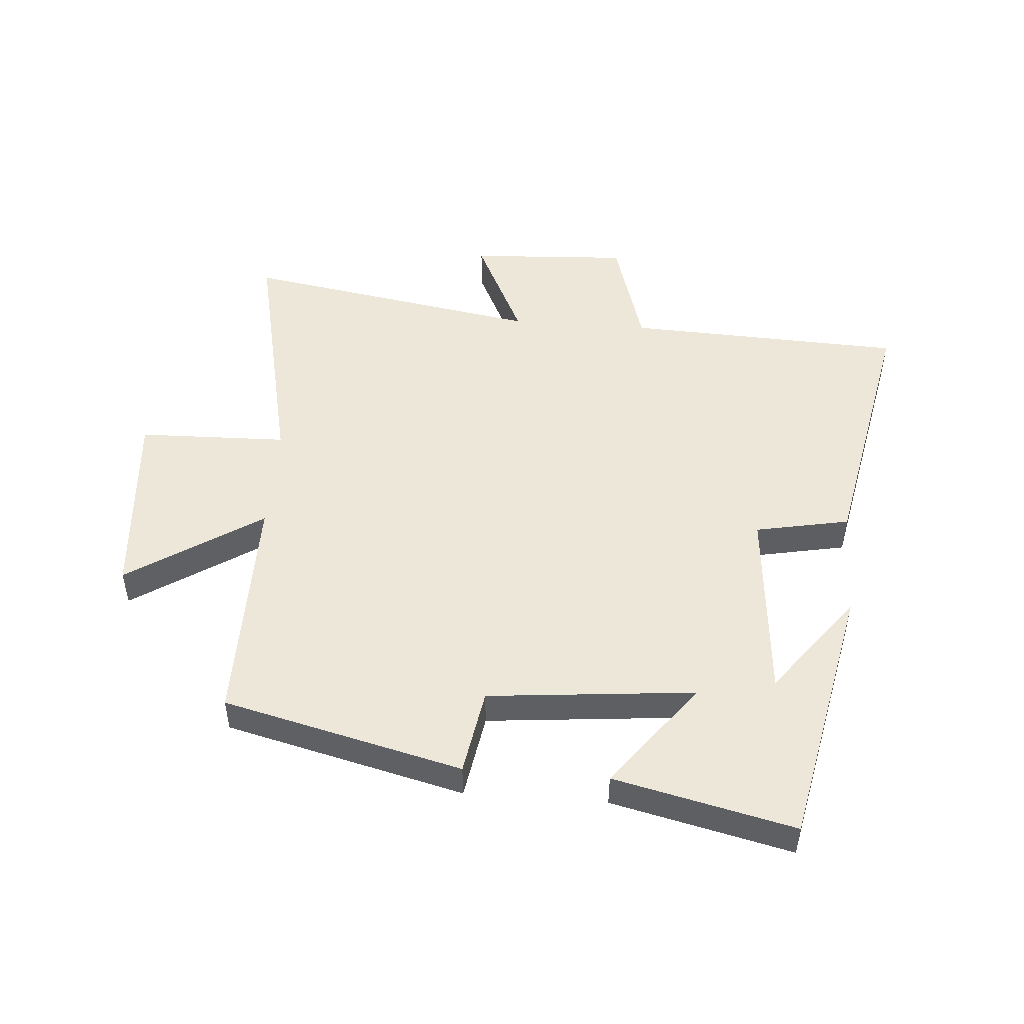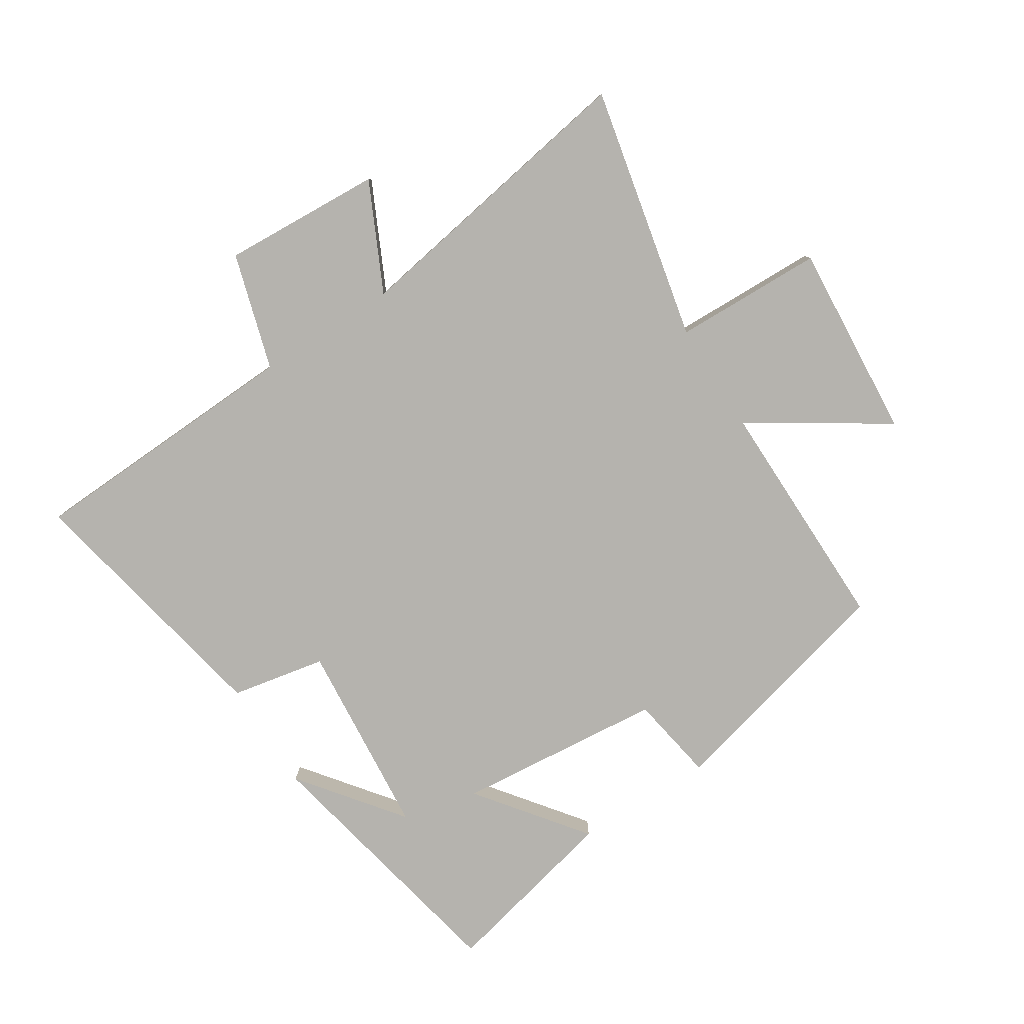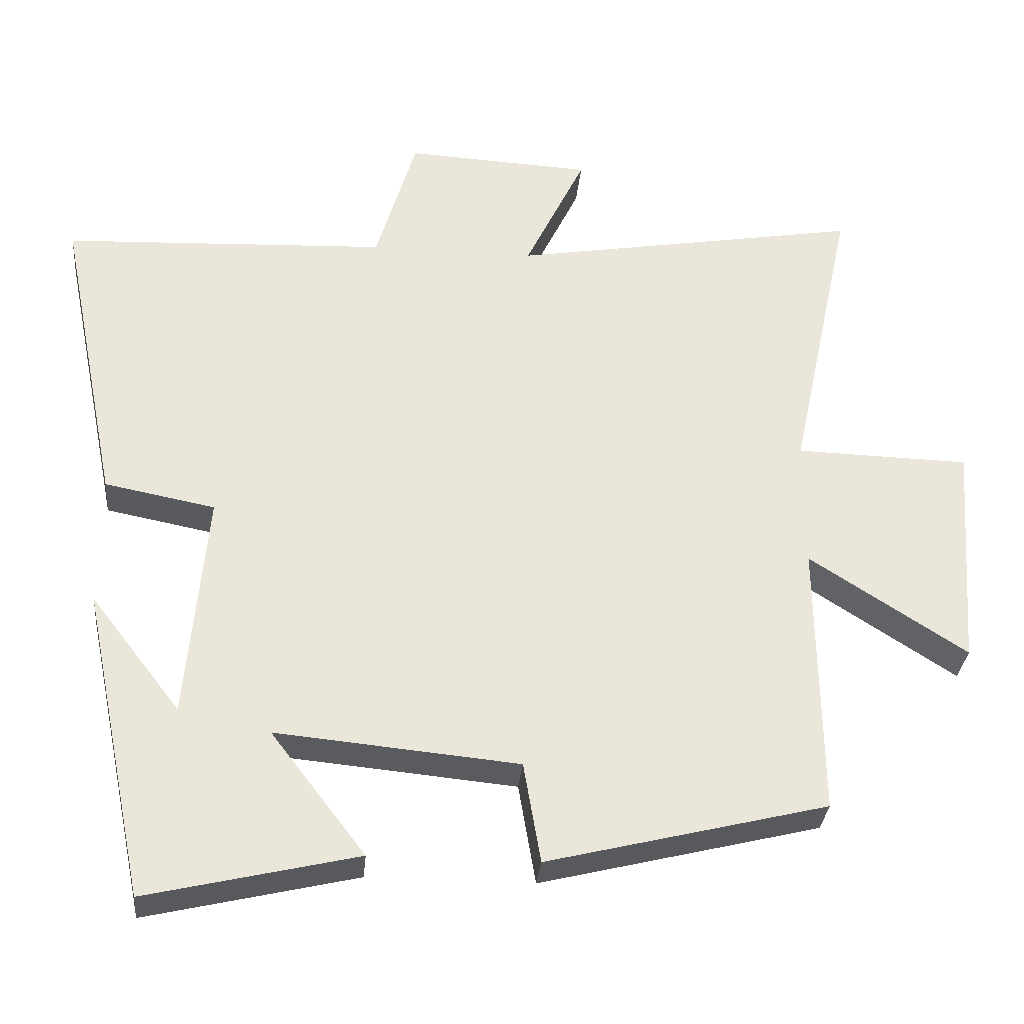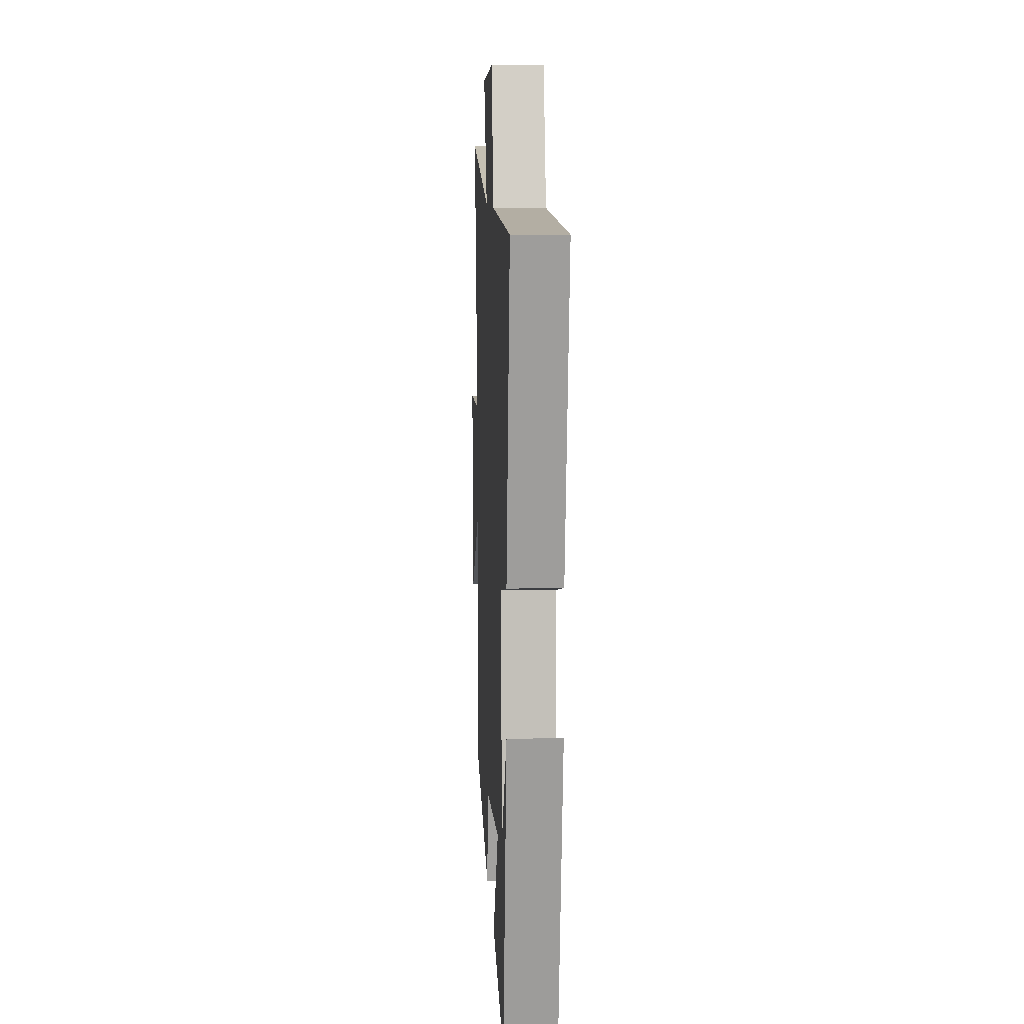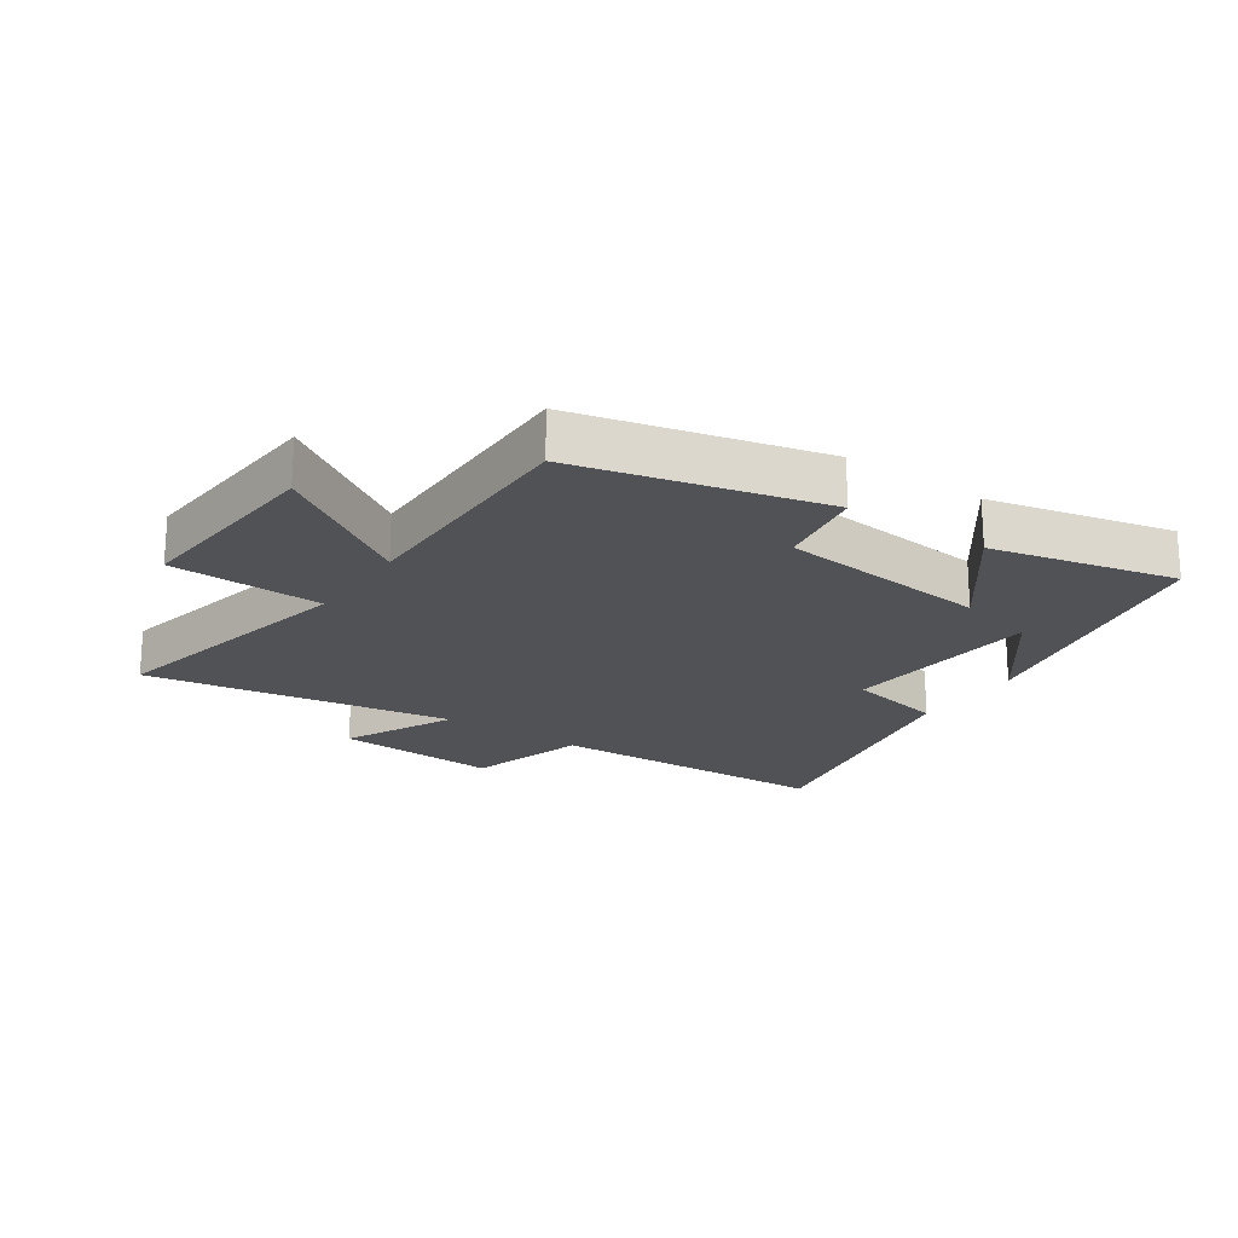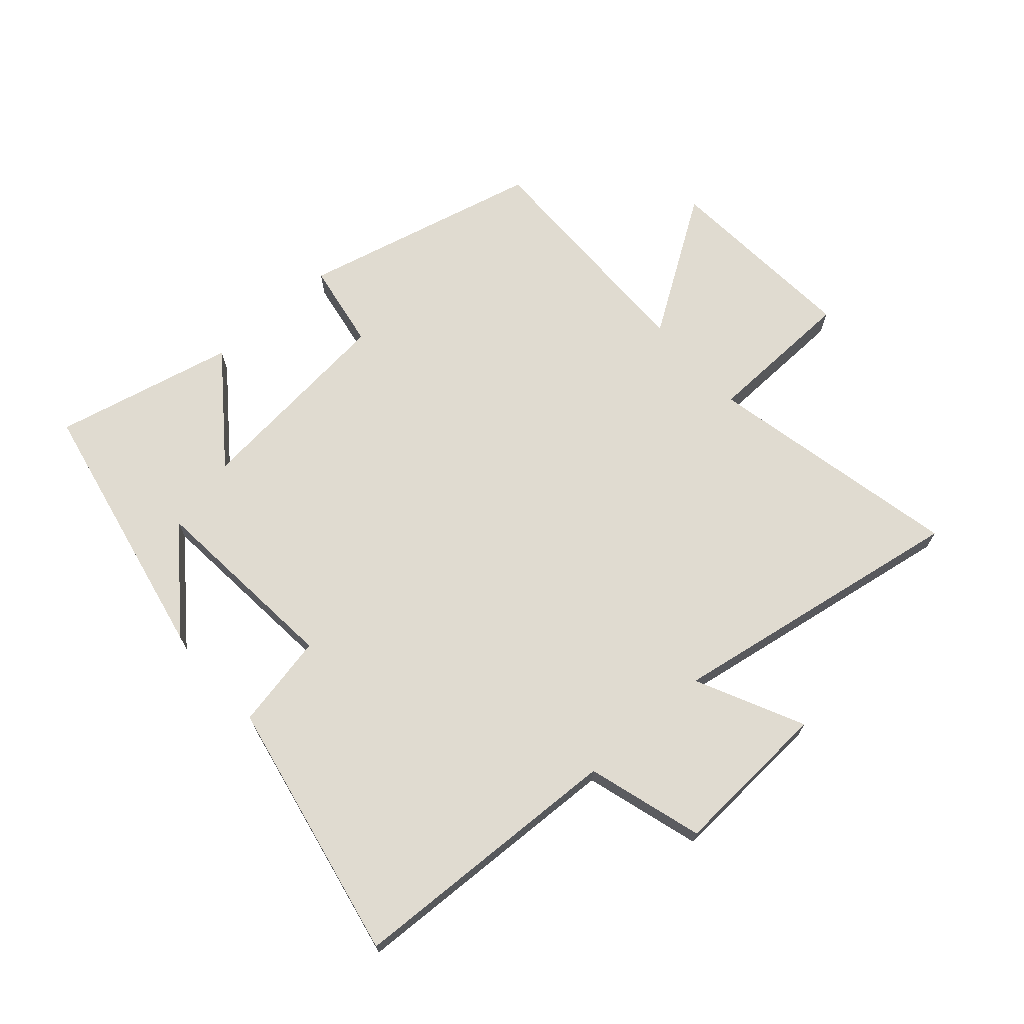
<metadata>
{"format":"obj","ext":"obj","renderer":"f3d","projection":"perspective","resolution":1024,"background":"white","views":[{"elev":49.6,"azim":-175.7,"up":"+Y"},{"elev":-79.9,"azim":32.5,"up":"+Y"},{"elev":-31.9,"azim":-5.2,"up":"+Z"},{"elev":8.4,"azim":-92.8,"up":"+Z"},{"elev":-21.0,"azim":145.5,"up":"+Y"},{"elev":69.9,"azim":-41.6,"up":"+Y"}]}
</metadata>
<code>
v 0.504 0.07 -0.403
v 0.114 0.07 -0.5
v 0.09 0.07 -0.359
v -0.248 0.07 -0.327
v -0.116 0.07 -0.5
v -0.41 0.07 -0.569
v -0.5 0.07 -0.134
v -0.374 0.07 -0.298
v -0.346 0.07 0.022
v -0.5 0.07 0.052
v -0.586 0.07 0.48
v -0.132 0.07 0.5
v -0.076 0.07 0.689
v 0.184 0.07 0.675
v 0.1 0.07 0.5
v 0.589 0.07 0.583
v 0.5 0.07 0.168
v 0.743 0.07 0.162
v 0.719 0.07 -0.158
v 0.5 0.07 -0.016
v 0.504 0 -0.403
v 0.114 0 -0.5
v 0.09 0 -0.359
v -0.248 0 -0.327
v -0.116 0 -0.5
v -0.41 0 -0.569
v -0.5 0 -0.134
v -0.374 0 -0.298
v -0.346 0 0.022
v -0.5 0 0.052
v -0.586 0 0.48
v -0.132 0 0.5
v -0.076 0 0.689
v 0.184 0 0.675
v 0.1 0 0.5
v 0.589 0 0.583
v 0.5 0 0.168
v 0.743 0 0.162
v 0.719 0 -0.158
v 0.5 0 -0.016
f 17 18 19 20
f 15 16 17
f 15 17 20
f 12 13 14 15
f 12 15 20
f 11 12 20
f 10 11 20
f 9 10 20
f 8 9 20 1
f 6 7 8
f 4 5 6 8
f 3 4 8
f 1 2 3
f 1 3 8
f 40 39 38 37
f 37 36 35
f 40 37 35
f 35 34 33 32
f 40 35 32
f 40 32 31
f 40 31 30
f 40 30 29
f 21 40 29 28
f 28 27 26
f 28 26 25 24
f 28 24 23
f 23 22 21
f 28 23 21
f 1 21 22 2
f 2 22 23 3
f 3 23 24 4
f 4 24 25 5
f 5 25 26 6
f 6 26 27 7
f 7 27 28 8
f 8 28 29 9
f 9 29 30 10
f 10 30 31 11
f 11 31 32 12
f 12 32 33 13
f 13 33 34 14
f 14 34 35 15
f 15 35 36 16
f 16 36 37 17
f 17 37 38 18
f 18 38 39 19
f 19 39 40 20
f 20 40 21 1

</code>
